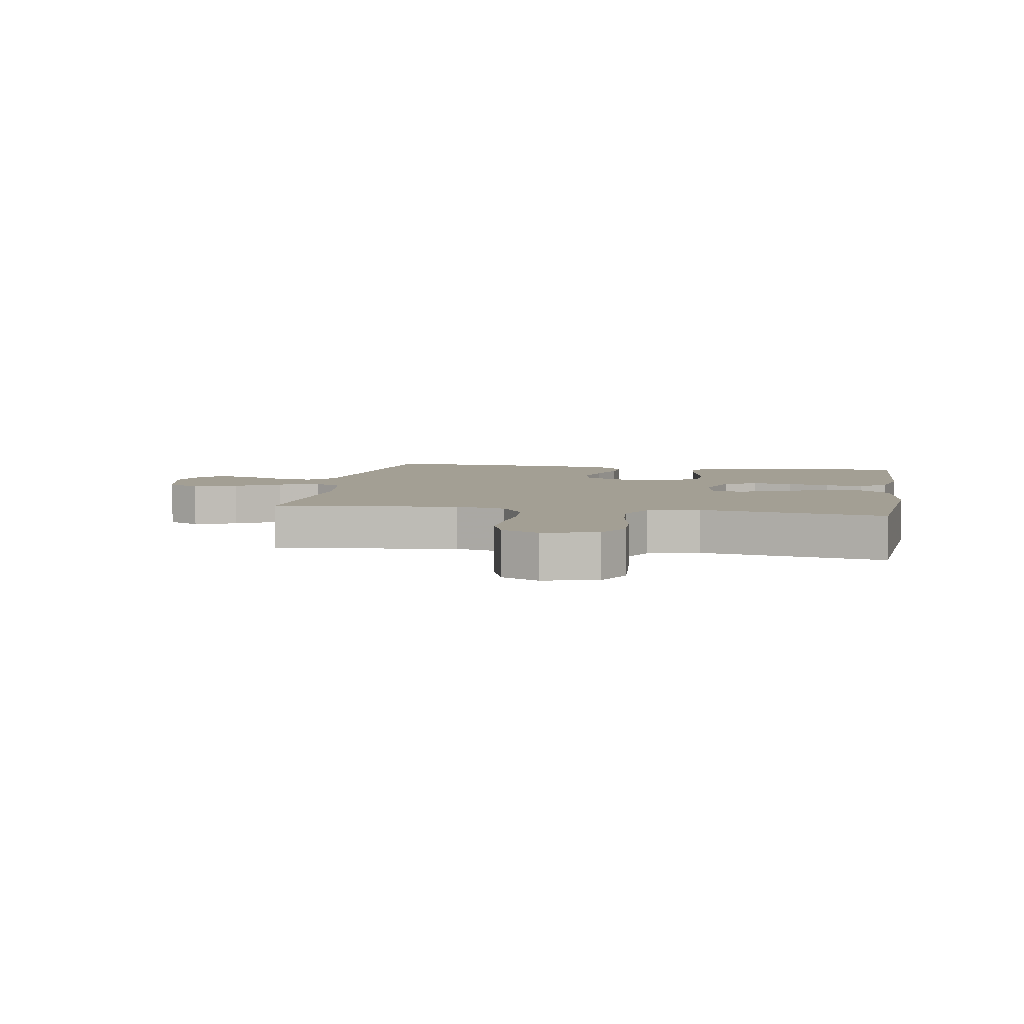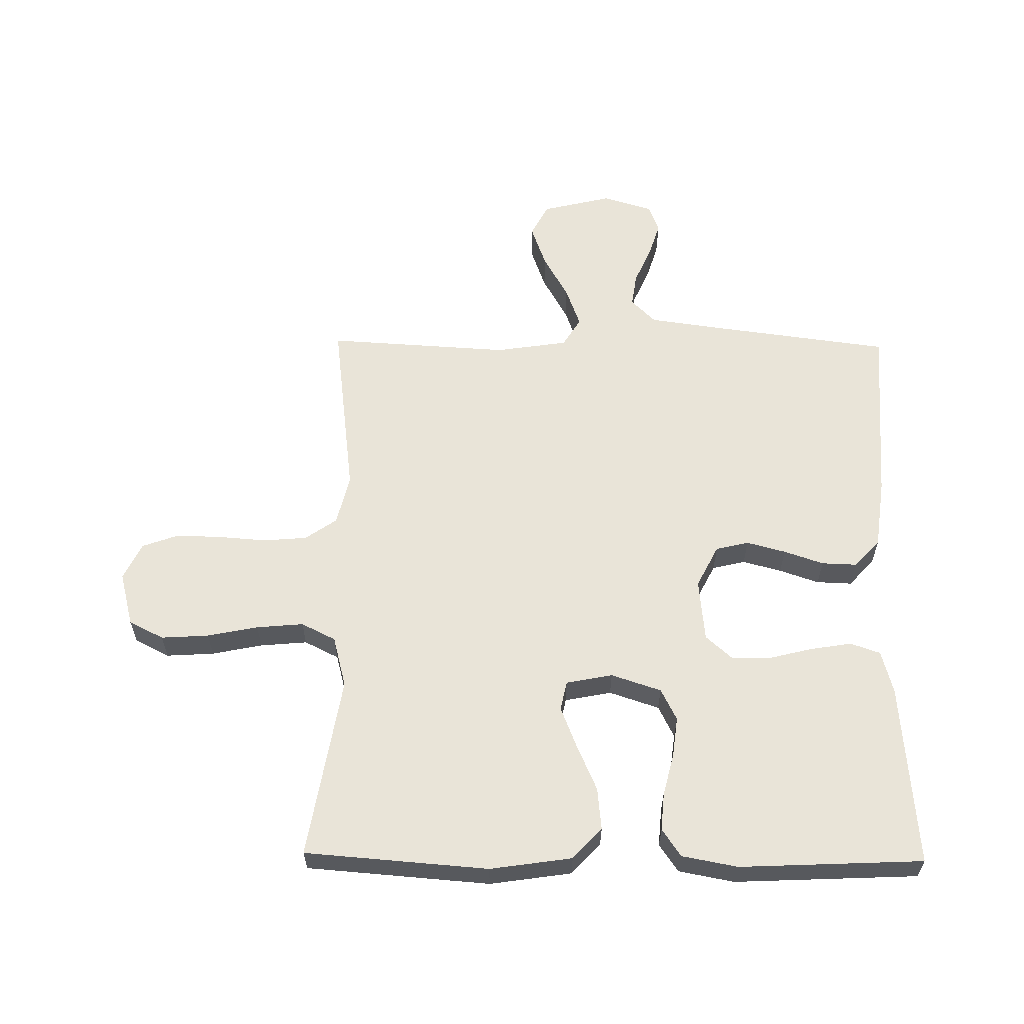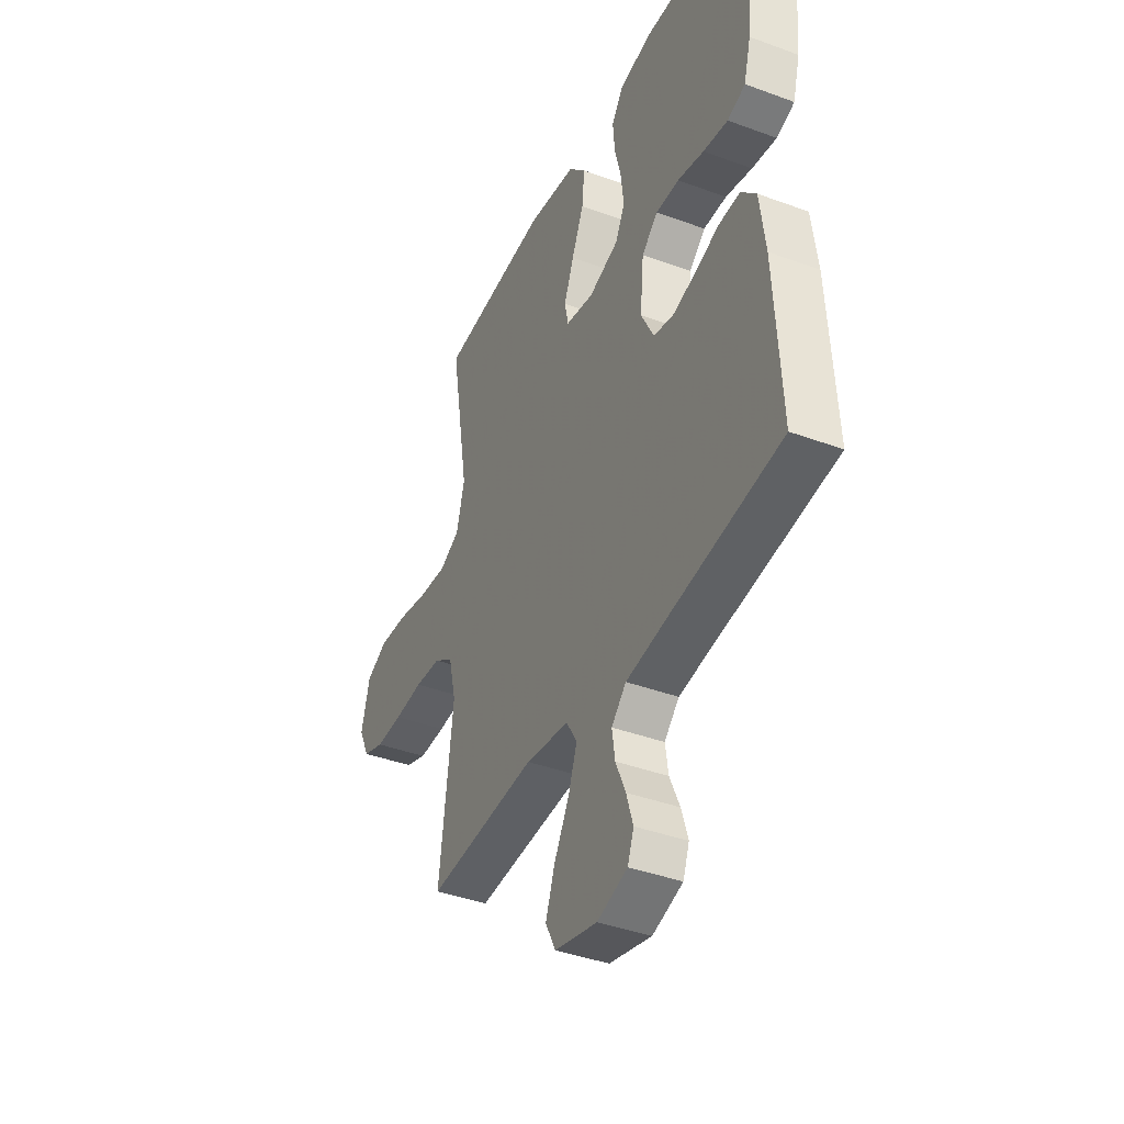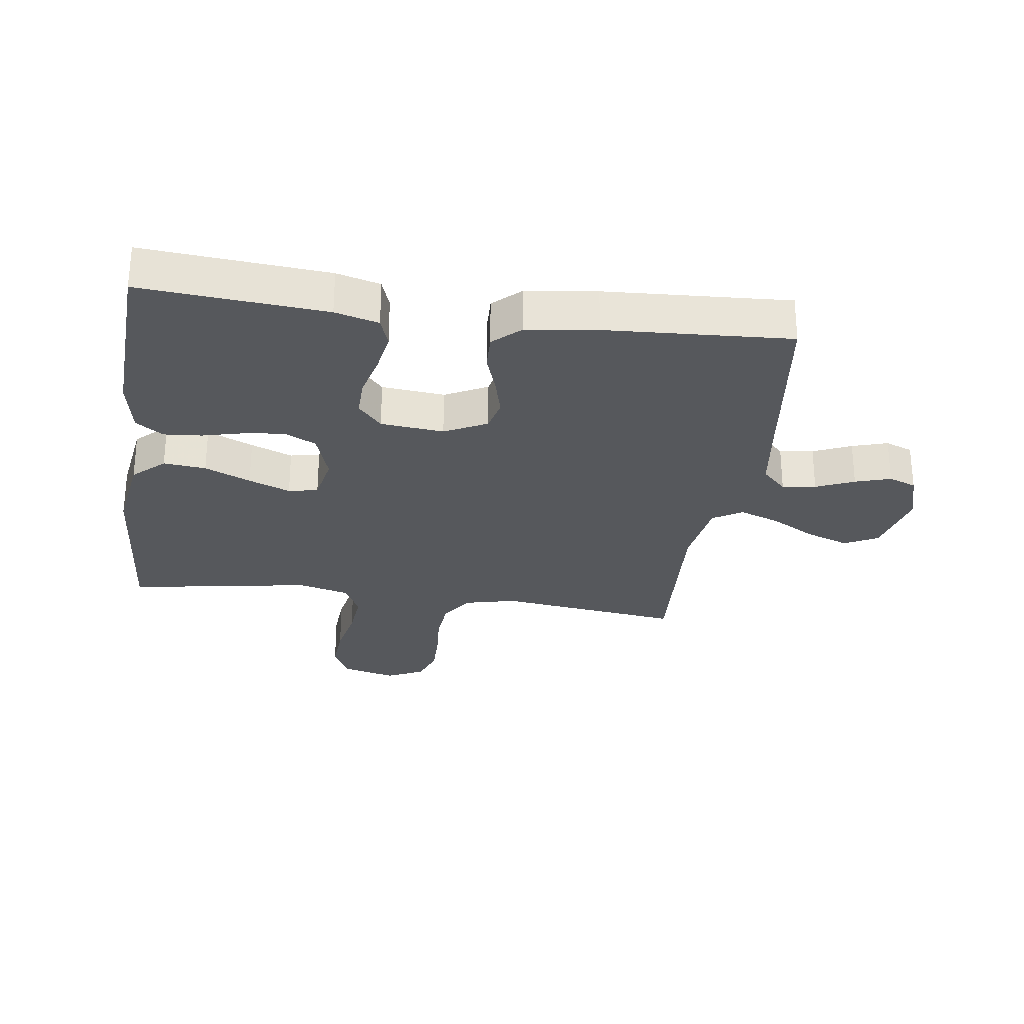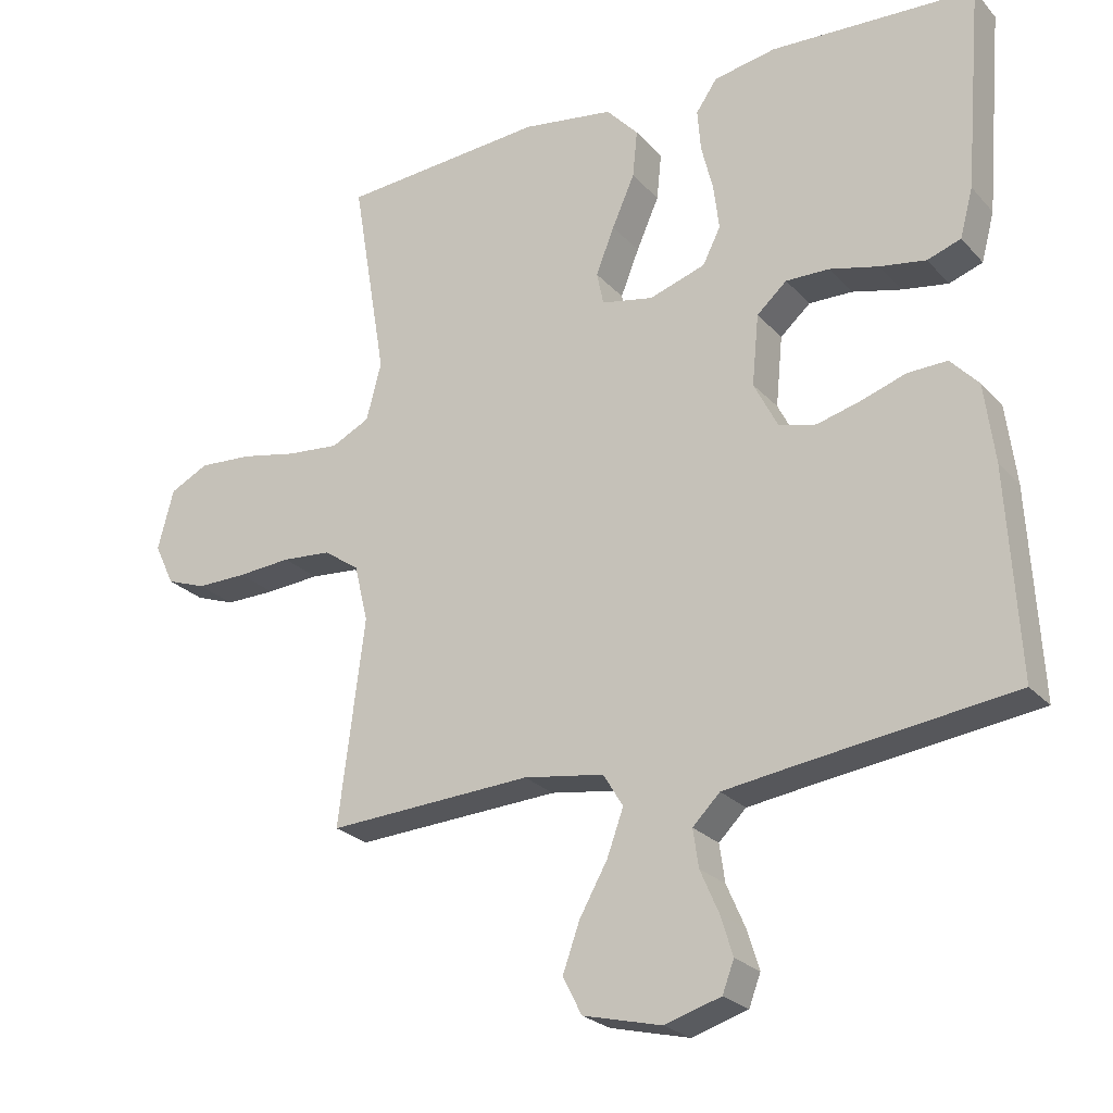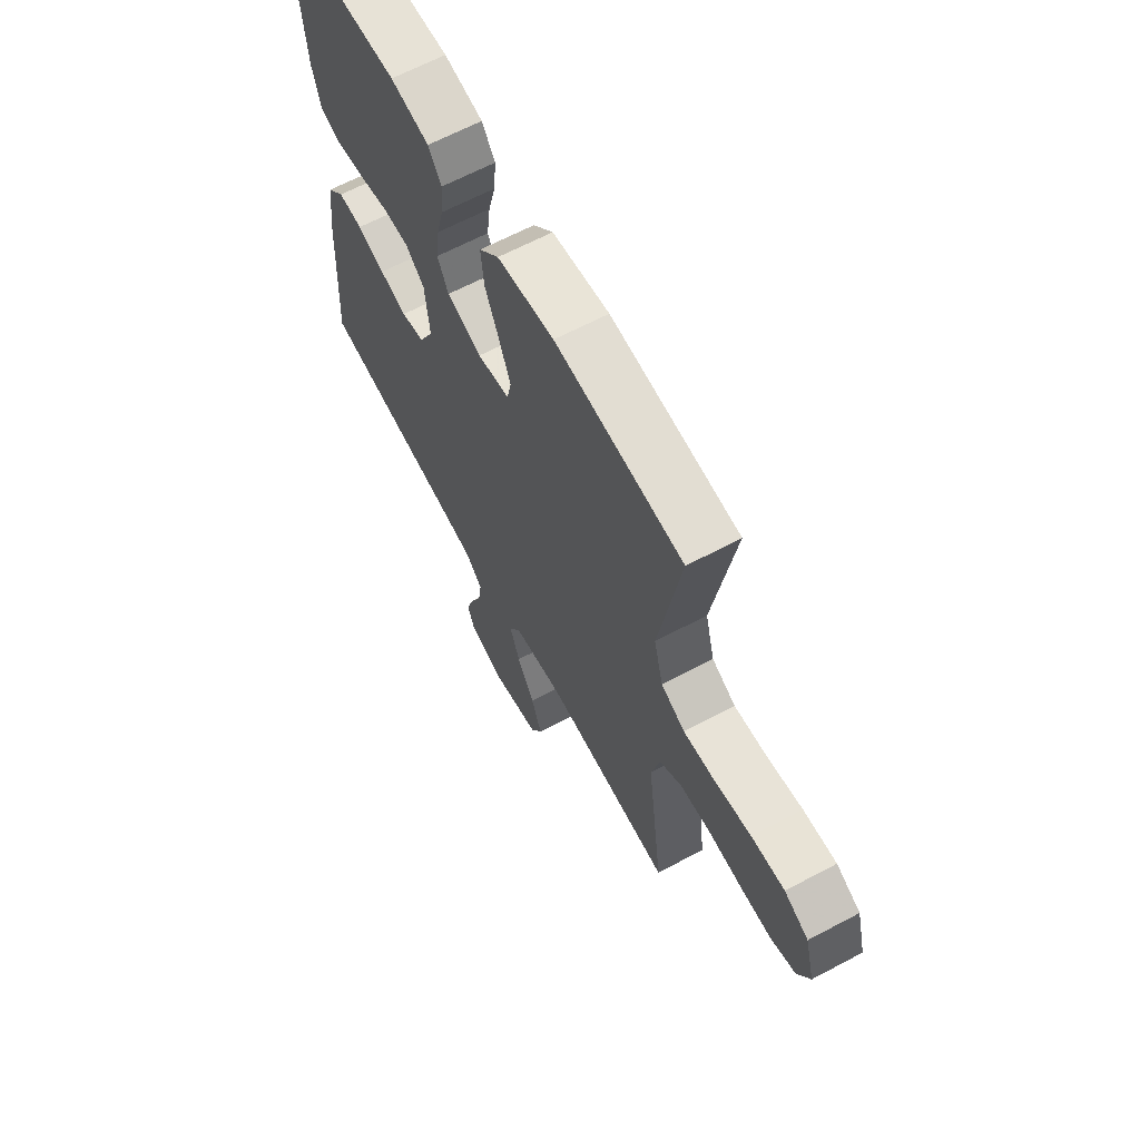
<metadata>
{"format":"obj","ext":"obj","renderer":"f3d","projection":"perspective","resolution":1024,"background":"white","views":[{"elev":5.4,"azim":-80.0,"up":"+Y"},{"elev":60.1,"azim":0.8,"up":"+Y"},{"elev":-40.1,"azim":65.5,"up":"+Z"},{"elev":-28.2,"azim":82.0,"up":"+Y"},{"elev":-24.5,"azim":31.1,"up":"+Z"},{"elev":64.8,"azim":-118.1,"up":"+Z"}]}
</metadata>
<code>
v 0.5 0.07 0.5
v 0.475 0.07 0.2
v 0.456 0.07 0.129
v 0.407 0.07 0.112
v 0.34 0.07 0.123
v 0.268 0.07 0.141
v 0.205 0.07 0.142
v 0.161 0.07 0.103
v 0.151 0.07 0
v 0.186 0.07 -0.069
v 0.24 0.07 -0.082
v 0.304 0.07 -0.065
v 0.369 0.07 -0.043
v 0.427 0.07 -0.041
v 0.468 0.07 -0.085
v 0.483 0.07 -0.2
v 0.5 0.07 -0.5
v 0.2 0.07 -0.539
v 0.086 0.07 -0.555
v 0.046 0.07 -0.595
v 0.054 0.07 -0.65
v 0.081 0.07 -0.712
v 0.099 0.07 -0.77
v 0.082 0.07 -0.815
v 0 0.07 -0.84
v -0.115 0.07 -0.812
v -0.143 0.07 -0.758
v -0.118 0.07 -0.688
v -0.077 0.07 -0.615
v -0.053 0.07 -0.549
v -0.082 0.07 -0.501
v -0.2 0.07 -0.483
v -0.5 0.07 -0.5
v -0.462 0.07 -0.2
v -0.482 0.07 -0.117
v -0.534 0.07 -0.081
v -0.606 0.07 -0.075
v -0.685 0.07 -0.081
v -0.759 0.07 -0.082
v -0.817 0.07 -0.061
v -0.846 0.07 0
v -0.823 0.07 0.088
v -0.766 0.07 0.117
v -0.688 0.07 0.112
v -0.605 0.07 0.095
v -0.528 0.07 0.088
v -0.472 0.07 0.116
v -0.45 0.07 0.2
v -0.5 0.07 0.5
v -0.2 0.07 0.523
v -0.066 0.07 0.503
v -0.019 0.07 0.452
v -0.026 0.07 0.383
v -0.059 0.07 0.308
v -0.086 0.07 0.24
v -0.076 0.07 0.192
v 0 0.07 0.177
v 0.082 0.07 0.204
v 0.108 0.07 0.256
v 0.1 0.07 0.322
v 0.083 0.07 0.39
v 0.078 0.07 0.452
v 0.109 0.07 0.497
v 0.2 0.07 0.514
v 0.5 0 0.5
v 0.475 0 0.2
v 0.456 0 0.129
v 0.407 0 0.112
v 0.34 0 0.123
v 0.268 0 0.141
v 0.205 0 0.142
v 0.161 0 0.103
v 0.151 0 0
v 0.186 0 -0.069
v 0.24 0 -0.082
v 0.304 0 -0.065
v 0.369 0 -0.043
v 0.427 0 -0.041
v 0.468 0 -0.085
v 0.483 0 -0.2
v 0.5 0 -0.5
v 0.2 0 -0.539
v 0.086 0 -0.555
v 0.046 0 -0.595
v 0.054 0 -0.65
v 0.081 0 -0.712
v 0.099 0 -0.77
v 0.082 0 -0.815
v 0 0 -0.84
v -0.115 0 -0.812
v -0.143 0 -0.758
v -0.118 0 -0.688
v -0.077 0 -0.615
v -0.053 0 -0.549
v -0.082 0 -0.501
v -0.2 0 -0.483
v -0.5 0 -0.5
v -0.462 0 -0.2
v -0.482 0 -0.117
v -0.534 0 -0.081
v -0.606 0 -0.075
v -0.685 0 -0.081
v -0.759 0 -0.082
v -0.817 0 -0.061
v -0.846 0 0
v -0.823 0 0.088
v -0.766 0 0.117
v -0.688 0 0.112
v -0.605 0 0.095
v -0.528 0 0.088
v -0.472 0 0.116
v -0.45 0 0.2
v -0.5 0 0.5
v -0.2 0 0.523
v -0.066 0 0.503
v -0.019 0 0.452
v -0.026 0 0.383
v -0.059 0 0.308
v -0.086 0 0.24
v -0.076 0 0.192
v 0 0 0.177
v 0.082 0 0.204
v 0.108 0 0.256
v 0.1 0 0.322
v 0.083 0 0.39
v 0.078 0 0.452
v 0.109 0 0.497
v 0.2 0 0.514
f 4 5 6
f 3 4 6
f 2 3 6
f 1 2 6
f 64 1 6
f 63 64 6
f 62 63 6
f 61 62 6
f 60 61 6
f 59 60 6 7
f 58 59 7 8
f 57 58 8 9
f 56 57 9 10
f 52 53 54
f 51 52 54
f 50 51 54
f 49 50 54
f 48 49 54
f 47 48 54 55
f 46 47 55 56
f 43 44 45
f 42 43 45
f 41 42 45
f 40 41 45
f 39 40 45
f 38 39 45
f 37 38 45
f 36 37 45 46
f 46 56 10
f 36 46 10
f 35 36 10
f 32 33 34
f 35 10 11
f 34 35 11
f 32 34 11
f 31 32 11
f 27 28 29
f 26 27 29
f 25 26 29
f 24 25 29
f 23 24 29
f 22 23 29
f 21 22 29
f 20 21 29 30
f 31 11 12
f 30 31 12
f 20 30 12
f 19 20 12
f 16 17 18
f 16 18 19
f 15 16 19
f 14 15 19
f 13 14 19
f 12 13 19
f 70 69 68
f 70 68 67
f 70 67 66
f 70 66 65
f 70 65 128
f 70 128 127
f 70 127 126
f 70 126 125
f 70 125 124
f 71 70 124 123
f 72 71 123 122
f 73 72 122 121
f 74 73 121 120
f 118 117 116
f 118 116 115
f 118 115 114
f 118 114 113
f 118 113 112
f 119 118 112 111
f 120 119 111 110
f 109 108 107
f 109 107 106
f 109 106 105
f 109 105 104
f 109 104 103
f 109 103 102
f 109 102 101
f 110 109 101 100
f 74 120 110
f 74 110 100
f 74 100 99
f 98 97 96
f 75 74 99
f 75 99 98
f 75 98 96
f 75 96 95
f 93 92 91
f 93 91 90
f 93 90 89
f 93 89 88
f 93 88 87
f 93 87 86
f 93 86 85
f 94 93 85 84
f 76 75 95
f 76 95 94
f 76 94 84
f 76 84 83
f 82 81 80
f 83 82 80
f 83 80 79
f 83 79 78
f 83 78 77
f 83 77 76
f 1 65 66 2
f 2 66 67 3
f 3 67 68 4
f 4 68 69 5
f 5 69 70 6
f 6 70 71 7
f 7 71 72 8
f 8 72 73 9
f 9 73 74 10
f 10 74 75 11
f 11 75 76 12
f 12 76 77 13
f 13 77 78 14
f 14 78 79 15
f 15 79 80 16
f 16 80 81 17
f 17 81 82 18
f 18 82 83 19
f 19 83 84 20
f 20 84 85 21
f 21 85 86 22
f 22 86 87 23
f 23 87 88 24
f 24 88 89 25
f 25 89 90 26
f 26 90 91 27
f 27 91 92 28
f 28 92 93 29
f 29 93 94 30
f 30 94 95 31
f 31 95 96 32
f 32 96 97 33
f 33 97 98 34
f 34 98 99 35
f 35 99 100 36
f 36 100 101 37
f 37 101 102 38
f 38 102 103 39
f 39 103 104 40
f 40 104 105 41
f 41 105 106 42
f 42 106 107 43
f 43 107 108 44
f 44 108 109 45
f 45 109 110 46
f 46 110 111 47
f 47 111 112 48
f 48 112 113 49
f 49 113 114 50
f 50 114 115 51
f 51 115 116 52
f 52 116 117 53
f 53 117 118 54
f 54 118 119 55
f 55 119 120 56
f 56 120 121 57
f 57 121 122 58
f 58 122 123 59
f 59 123 124 60
f 60 124 125 61
f 61 125 126 62
f 62 126 127 63
f 63 127 128 64
f 64 128 65 1

</code>
